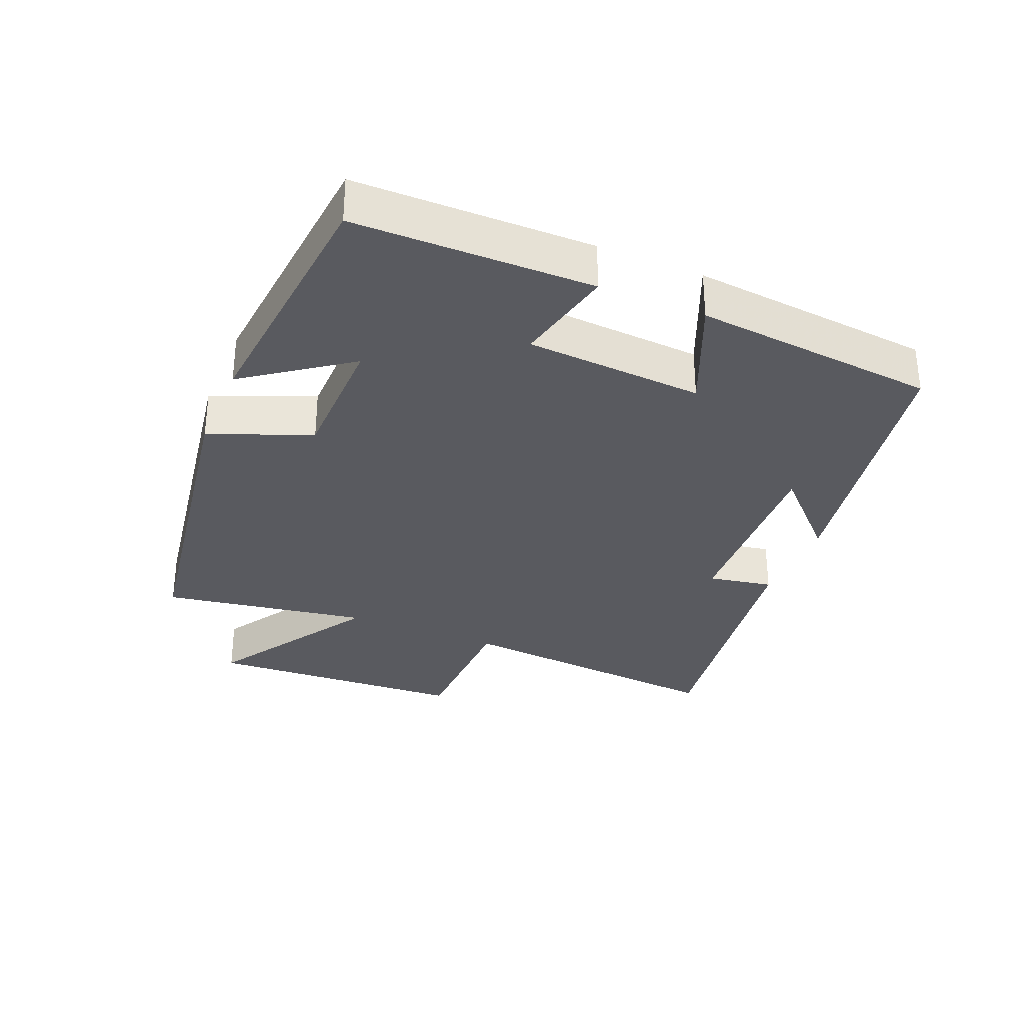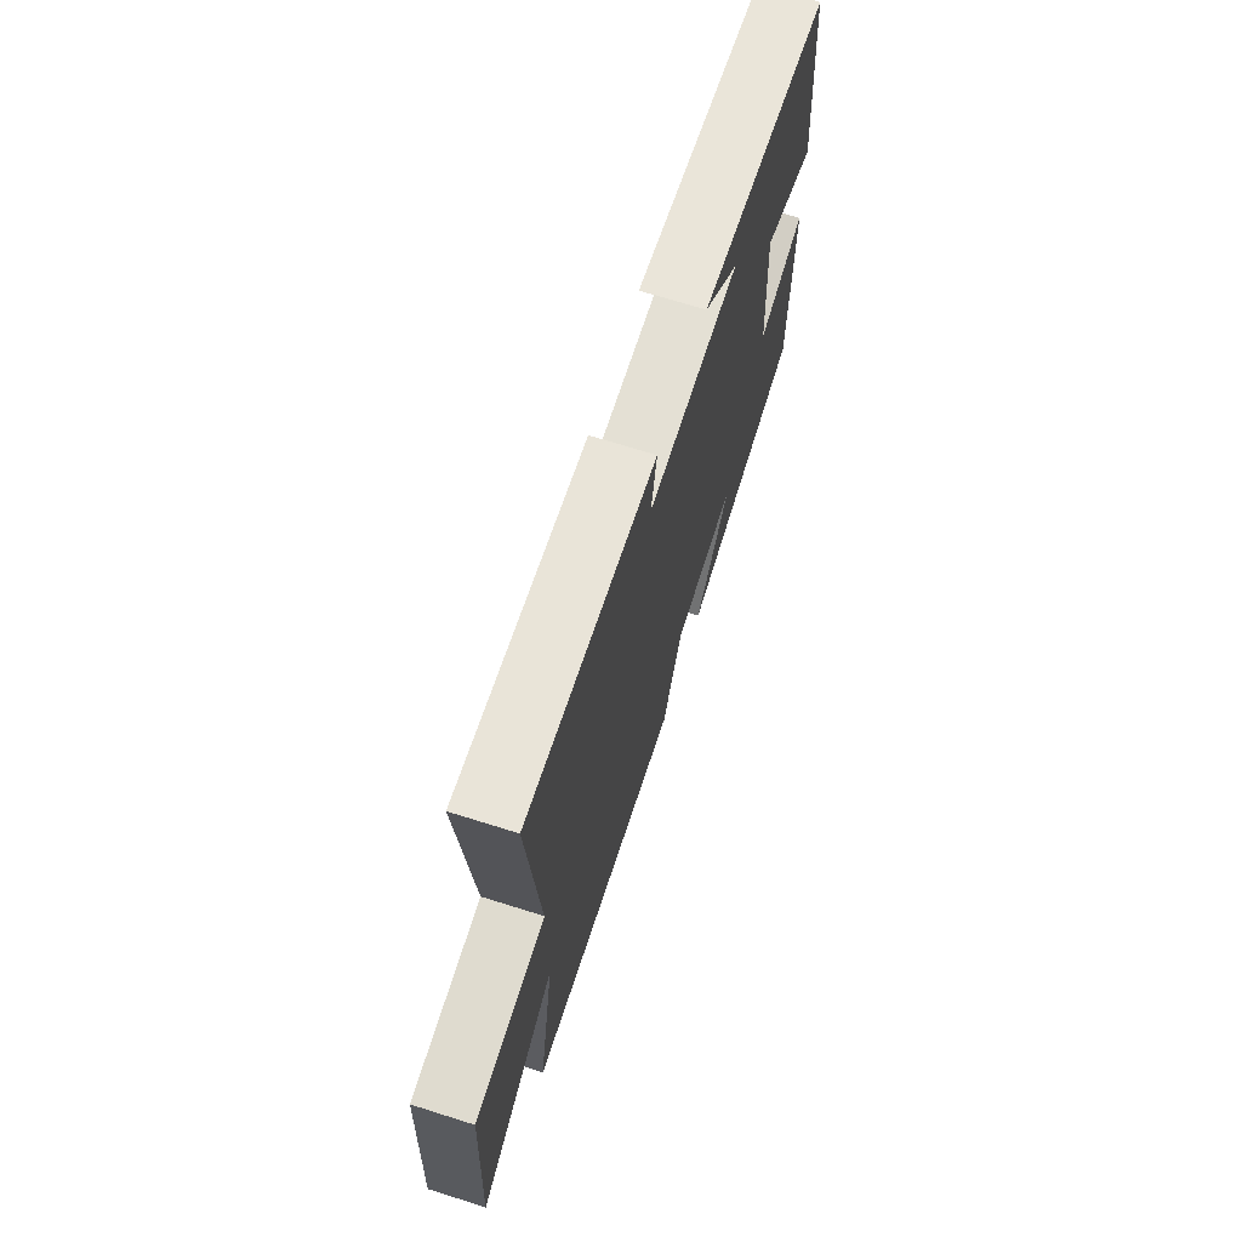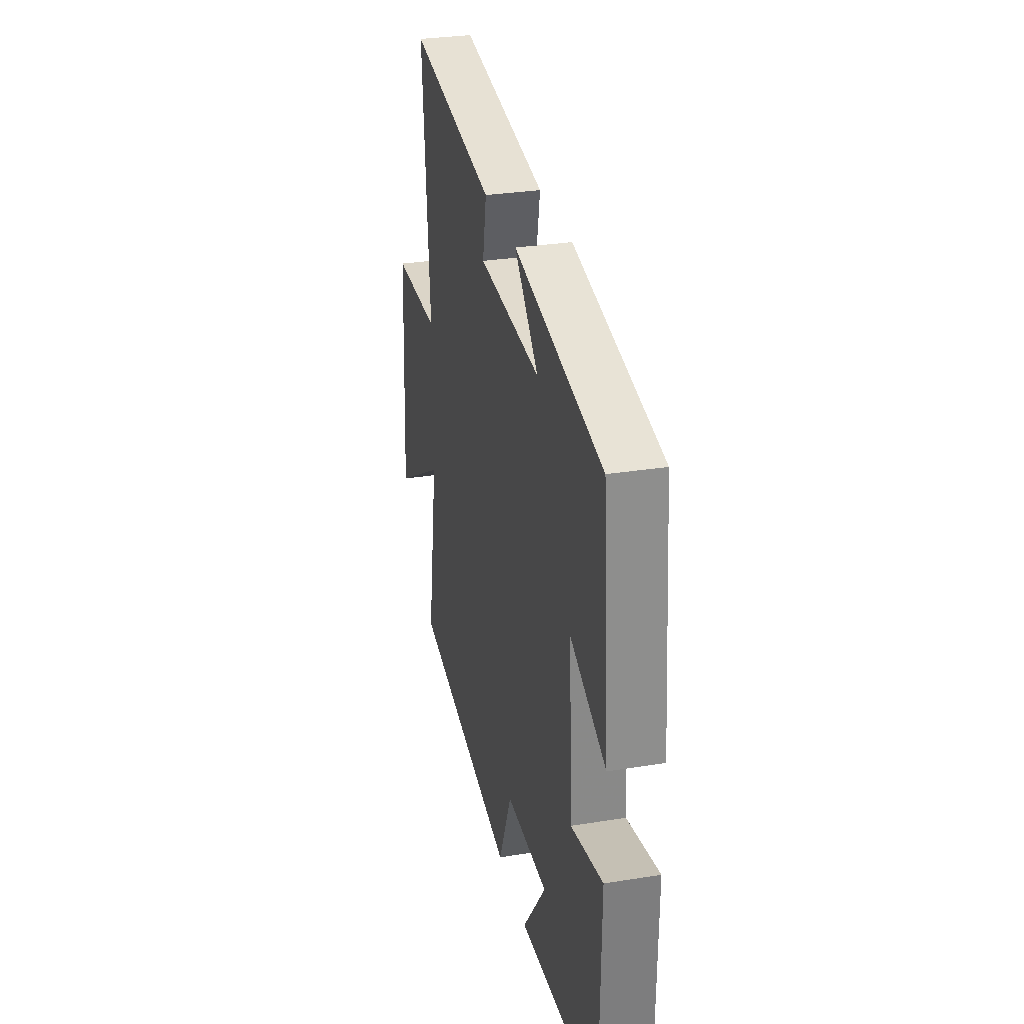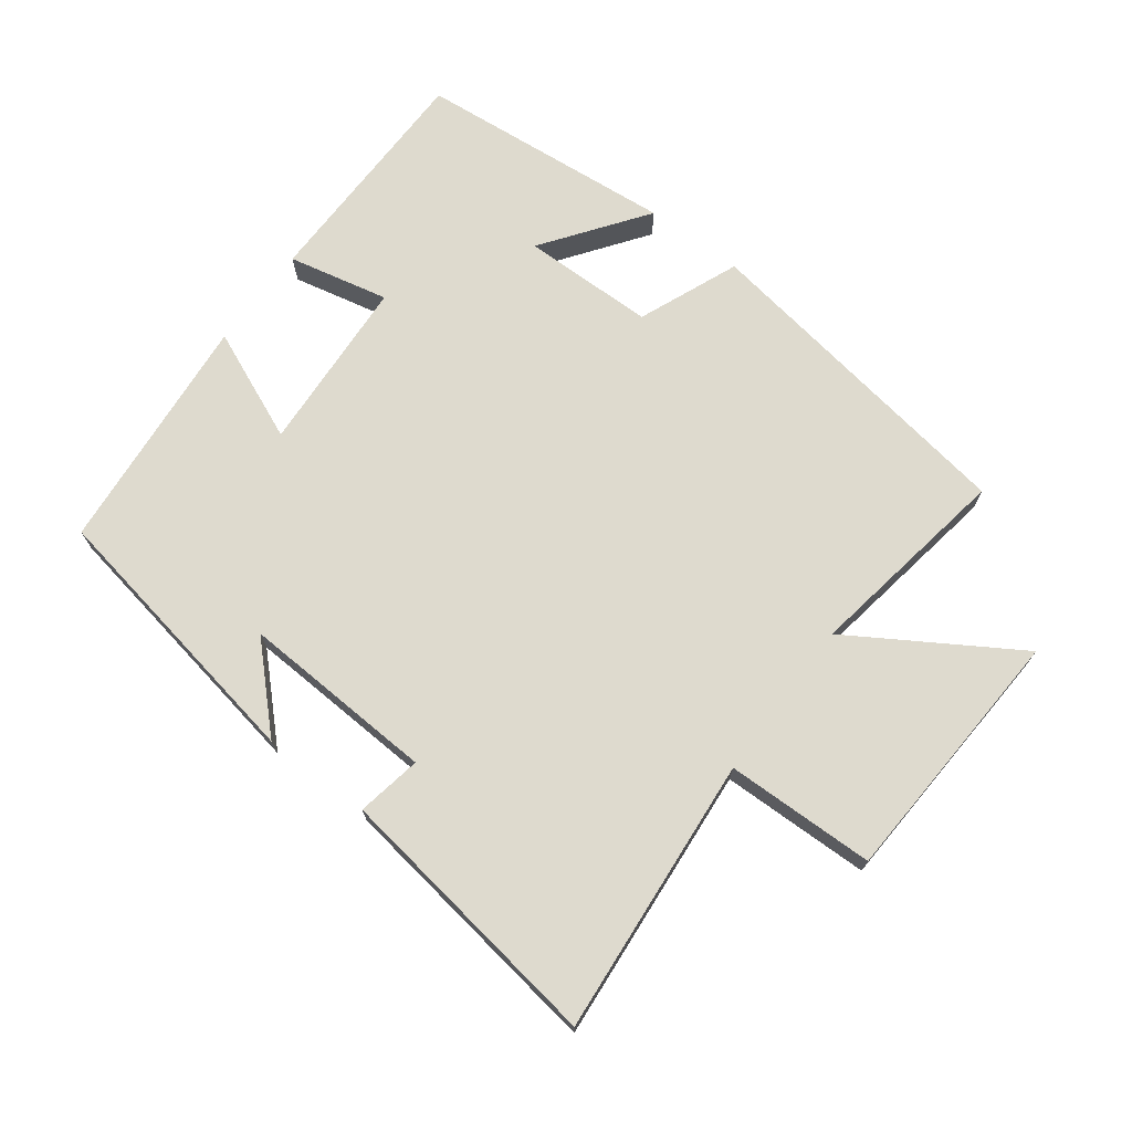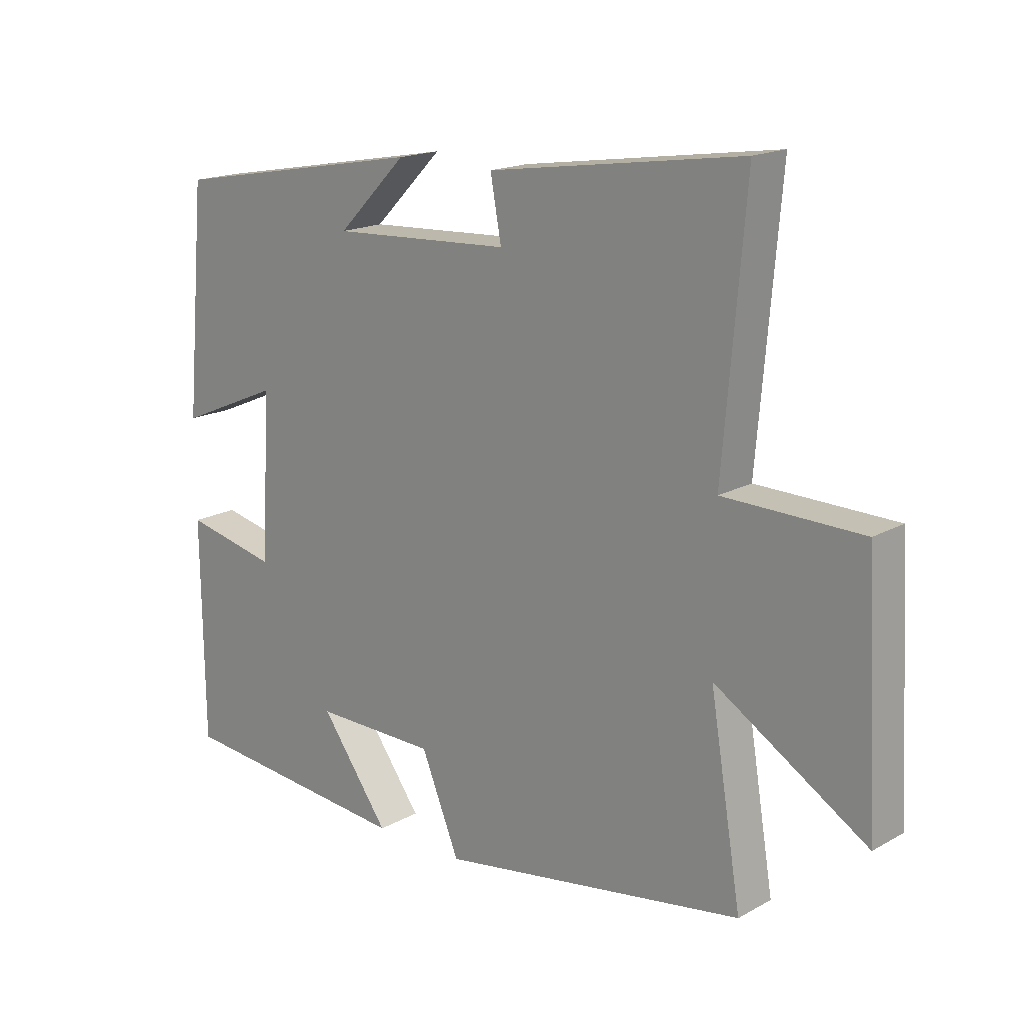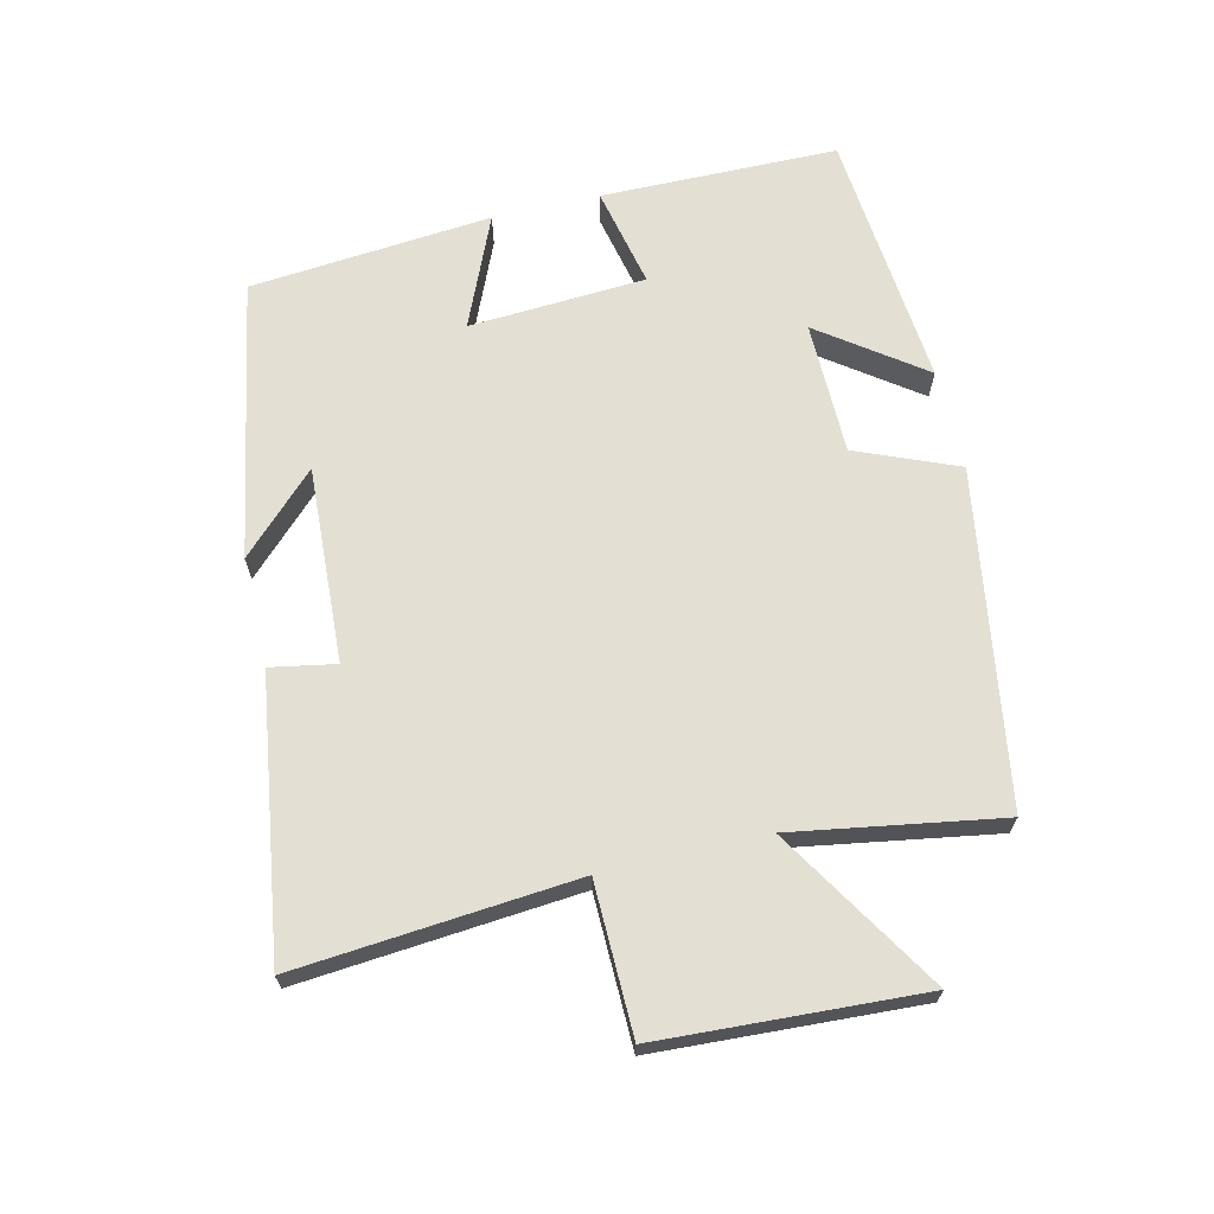
<metadata>
{"format":"obj","ext":"obj","renderer":"f3d","projection":"perspective","resolution":1024,"background":"white","views":[{"elev":-31.9,"azim":-112.8,"up":"+Y"},{"elev":69.4,"azim":107.5,"up":"+Z"},{"elev":30.6,"azim":-103.0,"up":"+Z"},{"elev":71.2,"azim":36.8,"up":"+Y"},{"elev":17.4,"azim":42.5,"up":"+Z"},{"elev":67.1,"azim":76.7,"up":"+Y"}]}
</metadata>
<code>
v 0.536 0.07 0.562
v 0.5 0.07 0.14
v 0.727 0.07 0.136
v 0.749 0.07 -0.26
v 0.5 0.07 -0.106
v 0.552 0.07 -0.419
v 0.048 0.07 -0.5
v -0.015 0.07 -0.347
v -0.217 0.07 -0.345
v -0.104 0.07 -0.5
v -0.496 0.07 -0.465
v -0.5 0.07 -0.106
v -0.347 0.07 -0.139
v -0.331 0.07 0.129
v -0.5 0.07 0.056
v -0.467 0.07 0.423
v -0.045 0.07 0.5
v -0.159 0.07 0.386
v 0.137 0.07 0.402
v 0.119 0.07 0.5
v 0.536 0 0.562
v 0.5 0 0.14
v 0.727 0 0.136
v 0.749 0 -0.26
v 0.5 0 -0.106
v 0.552 0 -0.419
v 0.048 0 -0.5
v -0.015 0 -0.347
v -0.217 0 -0.345
v -0.104 0 -0.5
v -0.496 0 -0.465
v -0.5 0 -0.106
v -0.347 0 -0.139
v -0.331 0 0.129
v -0.5 0 0.056
v -0.467 0 0.423
v -0.045 0 0.5
v -0.159 0 0.386
v 0.137 0 0.402
v 0.119 0 0.5
f 19 20 1 2
f 18 19 2
f 15 16 17 18
f 14 15 18
f 13 14 18 2
f 11 12 13
f 9 10 11
f 9 11 13 2
f 5 6 7 8
f 5 8 9 2
f 2 3 4 5
f 22 21 40 39
f 22 39 38
f 38 37 36 35
f 38 35 34
f 22 38 34 33
f 33 32 31
f 31 30 29
f 22 33 31 29
f 28 27 26 25
f 22 29 28 25
f 25 24 23 22
f 1 21 22 2
f 2 22 23 3
f 3 23 24 4
f 4 24 25 5
f 5 25 26 6
f 6 26 27 7
f 7 27 28 8
f 8 28 29 9
f 9 29 30 10
f 10 30 31 11
f 11 31 32 12
f 12 32 33 13
f 13 33 34 14
f 14 34 35 15
f 15 35 36 16
f 16 36 37 17
f 17 37 38 18
f 18 38 39 19
f 19 39 40 20
f 20 40 21 1

</code>
